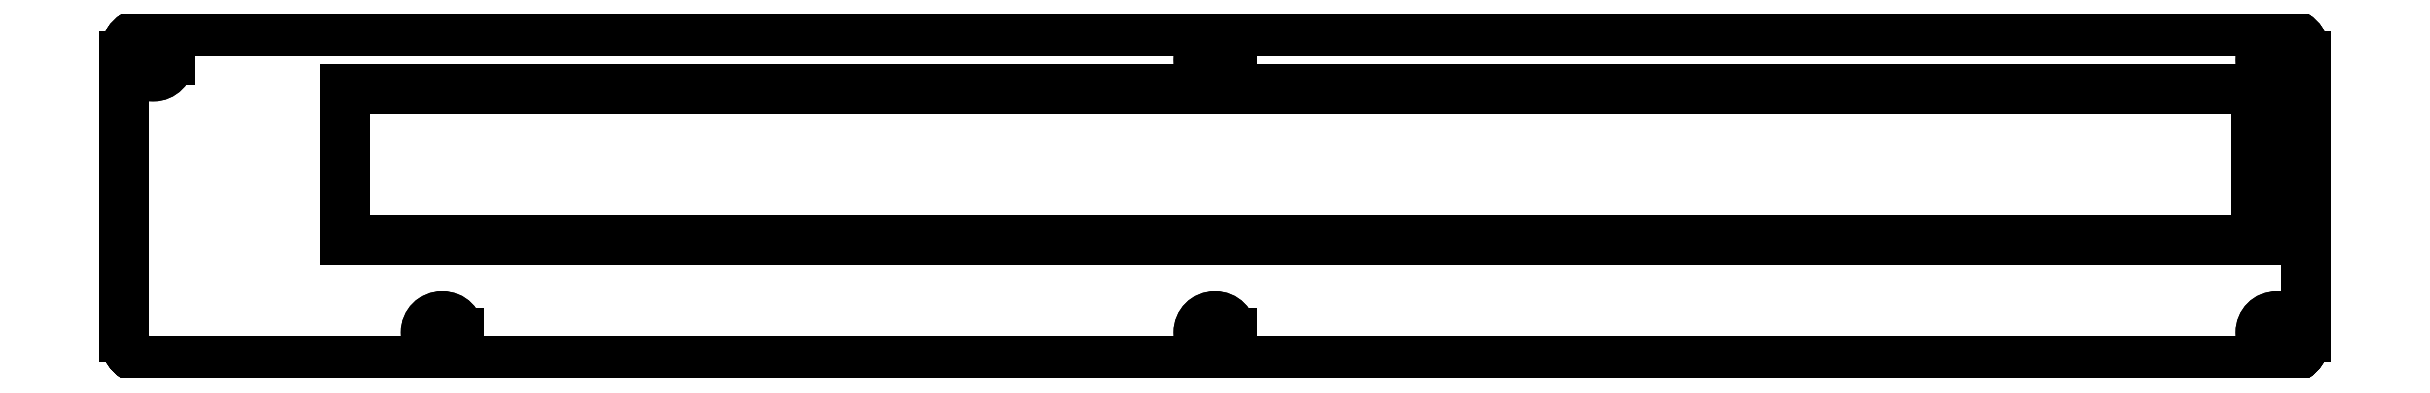
<metadata>
{"format":"dxf","ext":"dxf","renderer":"ezdxf+matplotlib","layout":"modelspace","background":"white","min_lineweight":24,"dpi":150}
</metadata>
<code>
0
SECTION
2
ENTITIES
0
CIRCLE
8
Body003
10
105.3
20
21.8
40
2
0
LINE
8
Body003
10
234.3
20
25.3
30
3
11
-23.7
21
25.3
31
3
0
ARC
8
Body003
10
234.3
20
22.3
30
3
40
3
50
0
51
90
0
ARC
8
Body003
10
-23.7
20
22.3
30
3
40
3
50
90
51
180
0
LINE
8
Body003
10
237.3
20
-11.7
30
3
11
237.3
21
22.3
31
3
0
LINE
8
Body003
10
-26.7
20
22.3
30
3
11
-26.7
21
-11.7
31
3
0
ARC
8
Body003
10
234.3
20
-11.7
30
3
40
3
50
-90
51
0
0
ARC
8
Body003
10
-23.7
20
-11.7
30
3
40
3
50
180
51
-90
0
LINE
8
Body003
10
-23.7
20
-14.7
30
3
11
234.3
21
-14.7
31
3
0
LINE
8
Body003
10
0
20
18.3
30
3
11
0
21
0
31
3
0
LINE
8
Body003
10
231.3
20
18.3
30
3
11
0
21
18.3
31
3
0
LINE
8
Body003
10
0
20
0
30
3
11
231.3
21
0
31
3
0
LINE
8
Body003
10
231.3
20
0
30
3
11
231.3
21
18.3
31
3
0
CIRCLE
8
Body003
10
11.8
20
-11.2
40
2
0
CIRCLE
8
Body003
10
-23.2
20
21.8
40
2
0
CIRCLE
8
Body003
10
105.3
20
-11.2
40
2
0
CIRCLE
8
Body003
10
233.8
20
-11.2
40
2
0
CIRCLE
8
Body003
10
233.8
20
21.8
40
2
0
LINE
8
Body003
10
107.3
20
21.8
30
3
11
106.4
21
21.8
31
2.1
0
CIRCLE
8
Body003
10
105.3
20
21.8
40
2
0
CIRCLE
8
Body003
10
105.3
20
21.8
40
1.1
0
LINE
8
Body003
10
107.3
20
21.8
30
3
11
106.4
21
21.8
31
2.1
0
LINE
8
Body003
10
234.3
20
25.3
30
0
11
234.3
21
25.3
31
3
0
LINE
8
Body003
10
-23.7
20
25.3
30
0
11
-23.7
21
25.3
31
3
0
LINE
8
Body003
10
234.3
20
25.3
30
0
11
-23.7
21
25.3
31
0
0
LINE
8
Body003
10
234.3
20
25.3
30
3
11
-23.7
21
25.3
31
3
0
LINE
8
Body003
10
237.3
20
22.3
30
0
11
237.3
21
22.3
31
3
0
LINE
8
Body003
10
234.3
20
25.3
30
0
11
234.3
21
25.3
31
3
0
ARC
8
Body003
10
234.3
20
22.3
30
0
40
3
50
0
51
90
0
ARC
8
Body003
10
234.3
20
22.3
30
3
40
3
50
0
51
90
0
LINE
8
Body003
10
-23.7
20
25.3
30
0
11
-23.7
21
25.3
31
3
0
LINE
8
Body003
10
-26.7
20
22.3
30
0
11
-26.7
21
22.3
31
3
0
ARC
8
Body003
10
-23.7
20
22.3
30
0
40
3
50
90
51
180
0
ARC
8
Body003
10
-23.7
20
22.3
30
3
40
3
50
90
51
180
0
LINE
8
Body003
10
237.3
20
-11.7
30
0
11
237.3
21
-11.7
31
3
0
LINE
8
Body003
10
237.3
20
22.3
30
0
11
237.3
21
22.3
31
3
0
LINE
8
Body003
10
237.3
20
-11.7
30
0
11
237.3
21
22.3
31
0
0
LINE
8
Body003
10
237.3
20
-11.7
30
3
11
237.3
21
22.3
31
3
0
LINE
8
Body003
10
-26.7
20
22.3
30
0
11
-26.7
21
22.3
31
3
0
LINE
8
Body003
10
-26.7
20
-11.7
30
0
11
-26.7
21
-11.7
31
3
0
LINE
8
Body003
10
-26.7
20
22.3
30
0
11
-26.7
21
-11.7
31
0
0
LINE
8
Body003
10
-26.7
20
22.3
30
3
11
-26.7
21
-11.7
31
3
0
LINE
8
Body003
10
234.3
20
-14.7
30
0
11
234.3
21
-14.7
31
3
0
LINE
8
Body003
10
237.3
20
-11.7
30
0
11
237.3
21
-11.7
31
3
0
ARC
8
Body003
10
234.3
20
-11.7
30
0
40
3
50
-90
51
0
0
ARC
8
Body003
10
234.3
20
-11.7
30
3
40
3
50
-90
51
0
0
LINE
8
Body003
10
-26.7
20
-11.7
30
0
11
-26.7
21
-11.7
31
3
0
LINE
8
Body003
10
-23.7
20
-14.7
30
0
11
-23.7
21
-14.7
31
3
0
ARC
8
Body003
10
-23.7
20
-11.7
30
0
40
3
50
180
51
-90
0
ARC
8
Body003
10
-23.7
20
-11.7
30
3
40
3
50
180
51
-90
0
LINE
8
Body003
10
-23.7
20
-14.7
30
0
11
-23.7
21
-14.7
31
3
0
LINE
8
Body003
10
234.3
20
-14.7
30
0
11
234.3
21
-14.7
31
3
0
LINE
8
Body003
10
-23.7
20
-14.7
30
0
11
234.3
21
-14.7
31
0
0
LINE
8
Body003
10
-23.7
20
-14.7
30
3
11
234.3
21
-14.7
31
3
0
LINE
8
Body003
10
0
20
18.3
30
0
11
0
21
18.3
31
3
0
LINE
8
Body003
10
3.085e-11
20
-2.339e-11
30
0
11
3.085e-11
21
-2.339e-11
31
3
0
LINE
8
Body003
10
0
20
18.3
30
0
11
0
21
0
31
0
0
LINE
8
Body003
10
0
20
18.3
30
3
11
0
21
0
31
3
0
LINE
8
Body003
10
231.3
20
18.3
30
0
11
231.3
21
18.3
31
3
0
LINE
8
Body003
10
0
20
18.3
30
0
11
0
21
18.3
31
3
0
LINE
8
Body003
10
231.3
20
18.3
30
0
11
0
21
18.3
31
0
0
LINE
8
Body003
10
231.3
20
18.3
30
3
11
0
21
18.3
31
3
0
LINE
8
Body003
10
3.085e-11
20
-2.339e-11
30
0
11
3.085e-11
21
-2.339e-11
31
3
0
LINE
8
Body003
10
231.3
20
0
30
0
11
231.3
21
0
31
3
0
LINE
8
Body003
10
0
20
0
30
0
11
231.3
21
0
31
0
0
LINE
8
Body003
10
0
20
0
30
3
11
231.3
21
0
31
3
0
LINE
8
Body003
10
231.3
20
0
30
0
11
231.3
21
0
31
3
0
LINE
8
Body003
10
231.3
20
18.3
30
0
11
231.3
21
18.3
31
3
0
LINE
8
Body003
10
231.3
20
0
30
0
11
231.3
21
18.3
31
0
0
LINE
8
Body003
10
231.3
20
0
30
3
11
231.3
21
18.3
31
3
0
LINE
8
Body003
10
13.8
20
-11.2
30
3
11
12.9
21
-11.2
31
2.1
0
CIRCLE
8
Body003
10
11.8
20
-11.2
40
2
0
CIRCLE
8
Body003
10
11.8
20
-11.2
40
1.1
0
LINE
8
Body003
10
13.8
20
-11.2
30
3
11
12.9
21
-11.2
31
2.1
0
LINE
8
Body003
10
-21.2
20
21.8
30
3
11
-22.1
21
21.8
31
2.1
0
CIRCLE
8
Body003
10
-23.2
20
21.8
40
2
0
CIRCLE
8
Body003
10
-23.2
20
21.8
40
1.1
0
LINE
8
Body003
10
-21.2
20
21.8
30
3
11
-22.1
21
21.8
31
2.1
0
LINE
8
Body003
10
107.3
20
-11.2
30
3
11
106.4
21
-11.2
31
2.1
0
CIRCLE
8
Body003
10
105.3
20
-11.2
40
2
0
CIRCLE
8
Body003
10
105.3
20
-11.2
40
1.1
0
LINE
8
Body003
10
107.3
20
-11.2
30
3
11
106.4
21
-11.2
31
2.1
0
LINE
8
Body003
10
235.8
20
-11.2
30
3
11
234.9
21
-11.2
31
2.1
0
CIRCLE
8
Body003
10
233.8
20
-11.2
40
2
0
CIRCLE
8
Body003
10
233.8
20
-11.2
40
1.1
0
LINE
8
Body003
10
235.8
20
-11.2
30
3
11
234.9
21
-11.2
31
2.1
0
LINE
8
Body003
10
235.8
20
21.8
30
3
11
234.9
21
21.8
31
2.1
0
CIRCLE
8
Body003
10
233.8
20
21.8
40
2
0
CIRCLE
8
Body003
10
233.8
20
21.8
40
1.1
0
LINE
8
Body003
10
235.8
20
21.8
30
3
11
234.9
21
21.8
31
2.1
0
LINE
8
Body003
10
106.4
20
21.8
30
0
11
106.4
21
21.8
31
2.1
0
CIRCLE
8
Body003
10
105.3
20
21.8
40
1.1
0
CIRCLE
8
Body003
10
105.3
20
21.8
40
1.1
0
LINE
8
Body003
10
106.4
20
21.8
30
0
11
106.4
21
21.8
31
2.1
0
LINE
8
Body003
10
234.3
20
25.3
30
0
11
-23.7
21
25.3
31
0
0
ARC
8
Body003
10
234.3
20
22.3
30
0
40
3
50
0
51
90
0
ARC
8
Body003
10
-23.7
20
22.3
30
0
40
3
50
90
51
180
0
LINE
8
Body003
10
237.3
20
-11.7
30
0
11
237.3
21
22.3
31
0
0
LINE
8
Body003
10
-26.7
20
22.3
30
0
11
-26.7
21
-11.7
31
0
0
ARC
8
Body003
10
234.3
20
-11.7
30
0
40
3
50
-90
51
0
0
ARC
8
Body003
10
-23.7
20
-11.7
30
0
40
3
50
180
51
-90
0
LINE
8
Body003
10
-23.7
20
-14.7
30
0
11
234.3
21
-14.7
31
0
0
CIRCLE
8
Body003
10
-23.2
20
21.8
40
1.1
0
CIRCLE
8
Body003
10
105.3
20
21.8
40
1.1
0
LINE
8
Body003
10
0
20
18.3
30
0
11
0
21
0
31
0
0
LINE
8
Body003
10
231.3
20
18.3
30
0
11
0
21
18.3
31
0
0
LINE
8
Body003
10
0
20
0
30
0
11
231.3
21
0
31
0
0
LINE
8
Body003
10
231.3
20
0
30
0
11
231.3
21
18.3
31
0
0
CIRCLE
8
Body003
10
105.3
20
-11.2
40
1.1
0
CIRCLE
8
Body003
10
11.8
20
-11.2
40
1.1
0
CIRCLE
8
Body003
10
233.8
20
21.8
40
1.1
0
CIRCLE
8
Body003
10
233.8
20
-11.2
40
1.1
0
LINE
8
Body003
10
12.9
20
-11.2
30
0
11
12.9
21
-11.2
31
2.1
0
CIRCLE
8
Body003
10
11.8
20
-11.2
40
1.1
0
CIRCLE
8
Body003
10
11.8
20
-11.2
40
1.1
0
LINE
8
Body003
10
12.9
20
-11.2
30
0
11
12.9
21
-11.2
31
2.1
0
LINE
8
Body003
10
-22.1
20
21.8
30
0
11
-22.1
21
21.8
31
2.1
0
CIRCLE
8
Body003
10
-23.2
20
21.8
40
1.1
0
CIRCLE
8
Body003
10
-23.2
20
21.8
40
1.1
0
LINE
8
Body003
10
-22.1
20
21.8
30
0
11
-22.1
21
21.8
31
2.1
0
LINE
8
Body003
10
106.4
20
-11.2
30
0
11
106.4
21
-11.2
31
2.1
0
CIRCLE
8
Body003
10
105.3
20
-11.2
40
1.1
0
CIRCLE
8
Body003
10
105.3
20
-11.2
40
1.1
0
LINE
8
Body003
10
106.4
20
-11.2
30
0
11
106.4
21
-11.2
31
2.1
0
LINE
8
Body003
10
234.9
20
-11.2
30
0
11
234.9
21
-11.2
31
2.1
0
CIRCLE
8
Body003
10
233.8
20
-11.2
40
1.1
0
CIRCLE
8
Body003
10
233.8
20
-11.2
40
1.1
0
LINE
8
Body003
10
234.9
20
-11.2
30
0
11
234.9
21
-11.2
31
2.1
0
LINE
8
Body003
10
234.9
20
21.8
30
0
11
234.9
21
21.8
31
2.1
0
CIRCLE
8
Body003
10
233.8
20
21.8
40
1.1
0
CIRCLE
8
Body003
10
233.8
20
21.8
40
1.1
0
LINE
8
Body003
10
234.9
20
21.8
30
0
11
234.9
21
21.8
31
2.1
0
ENDSEC
0
EOF

</code>
